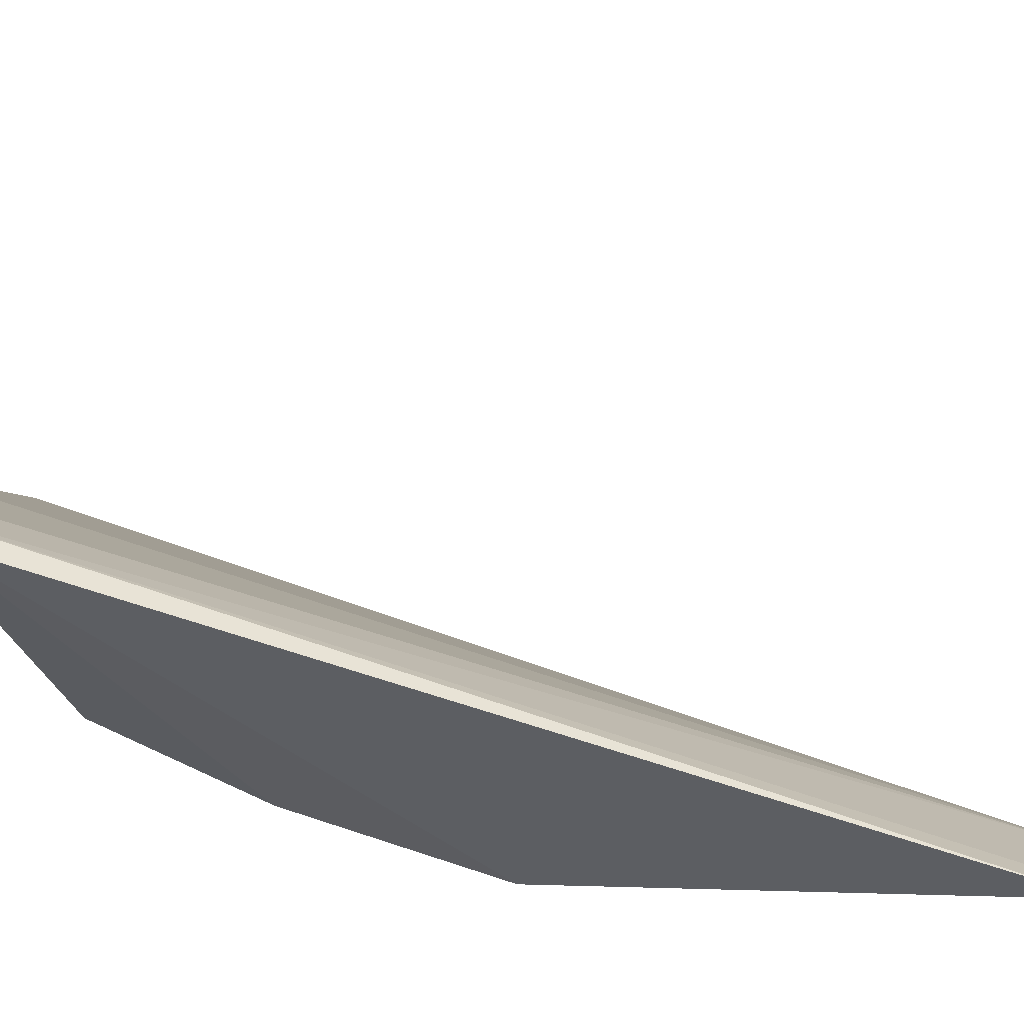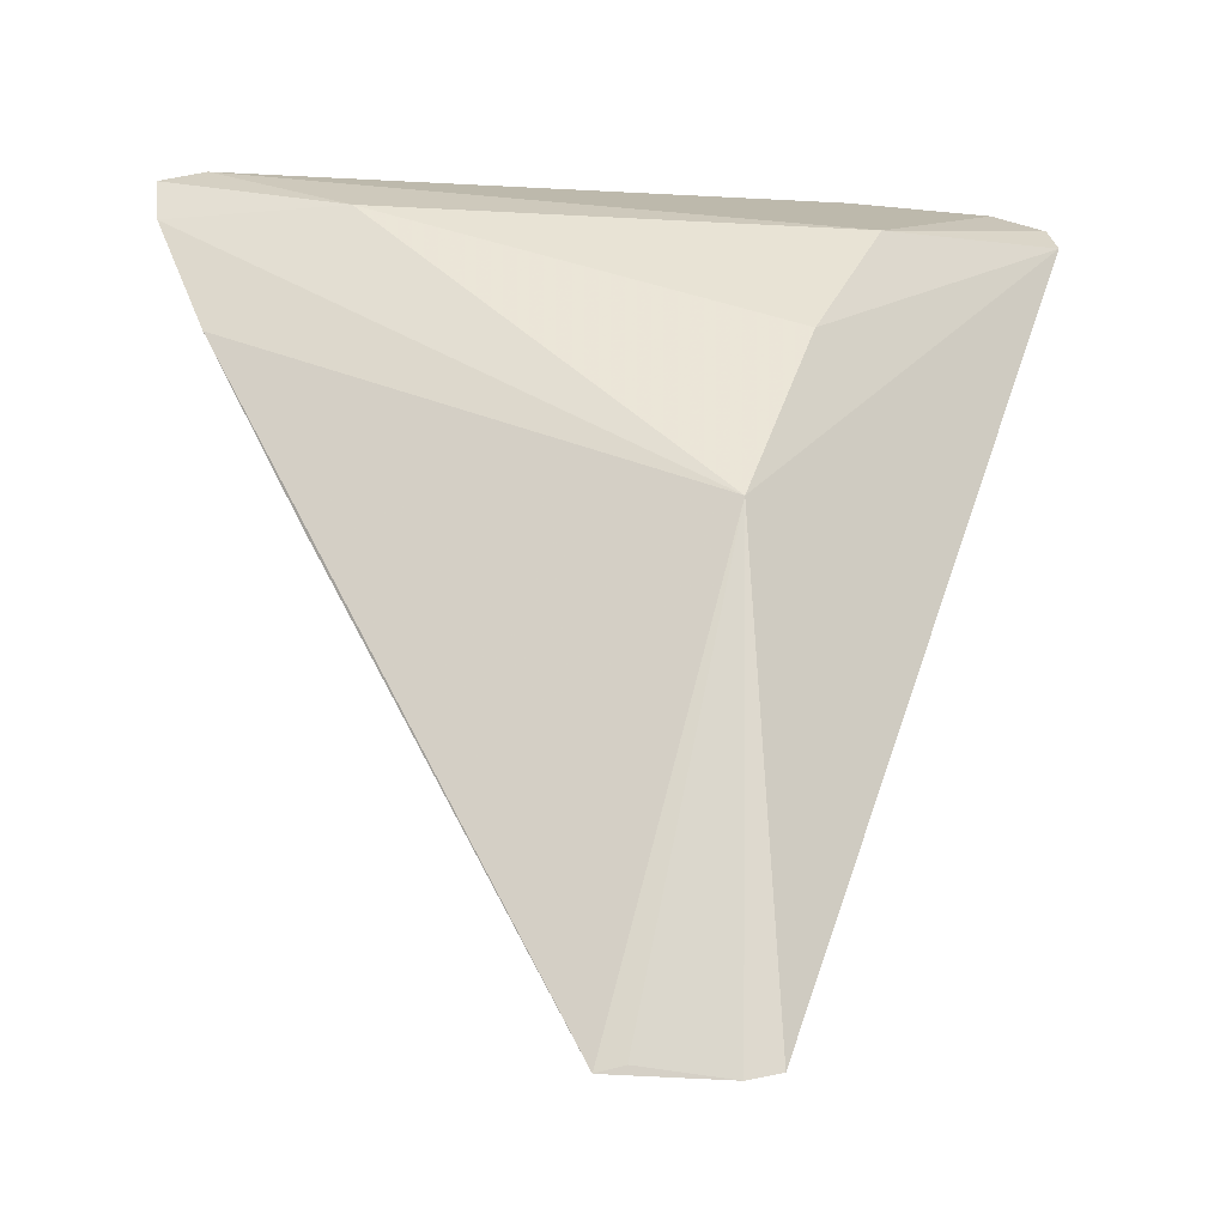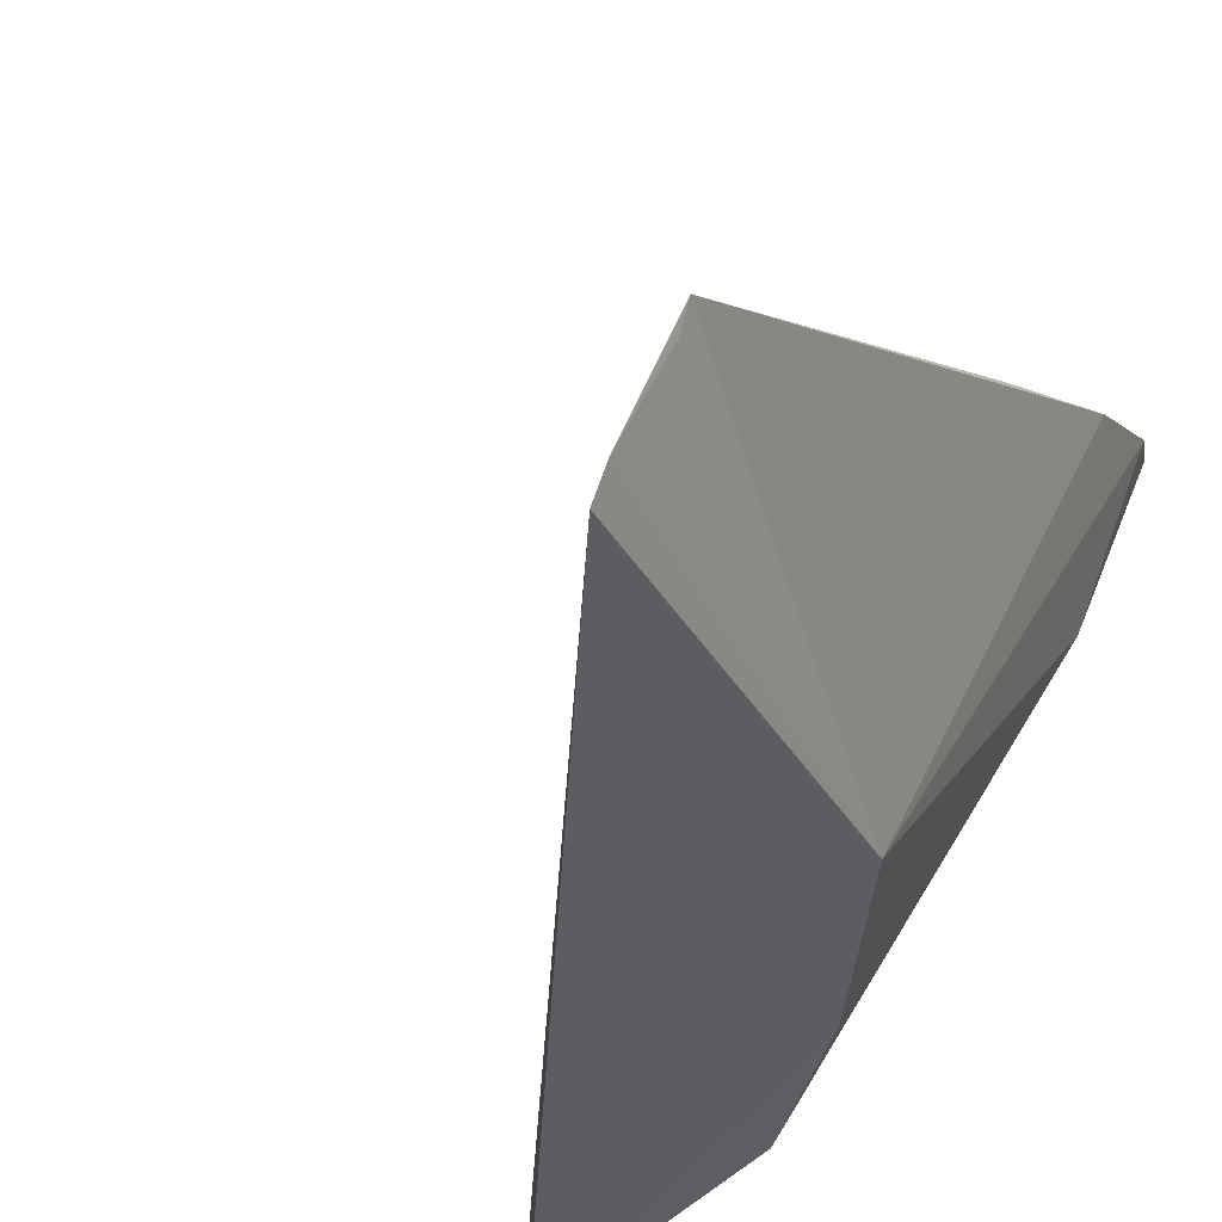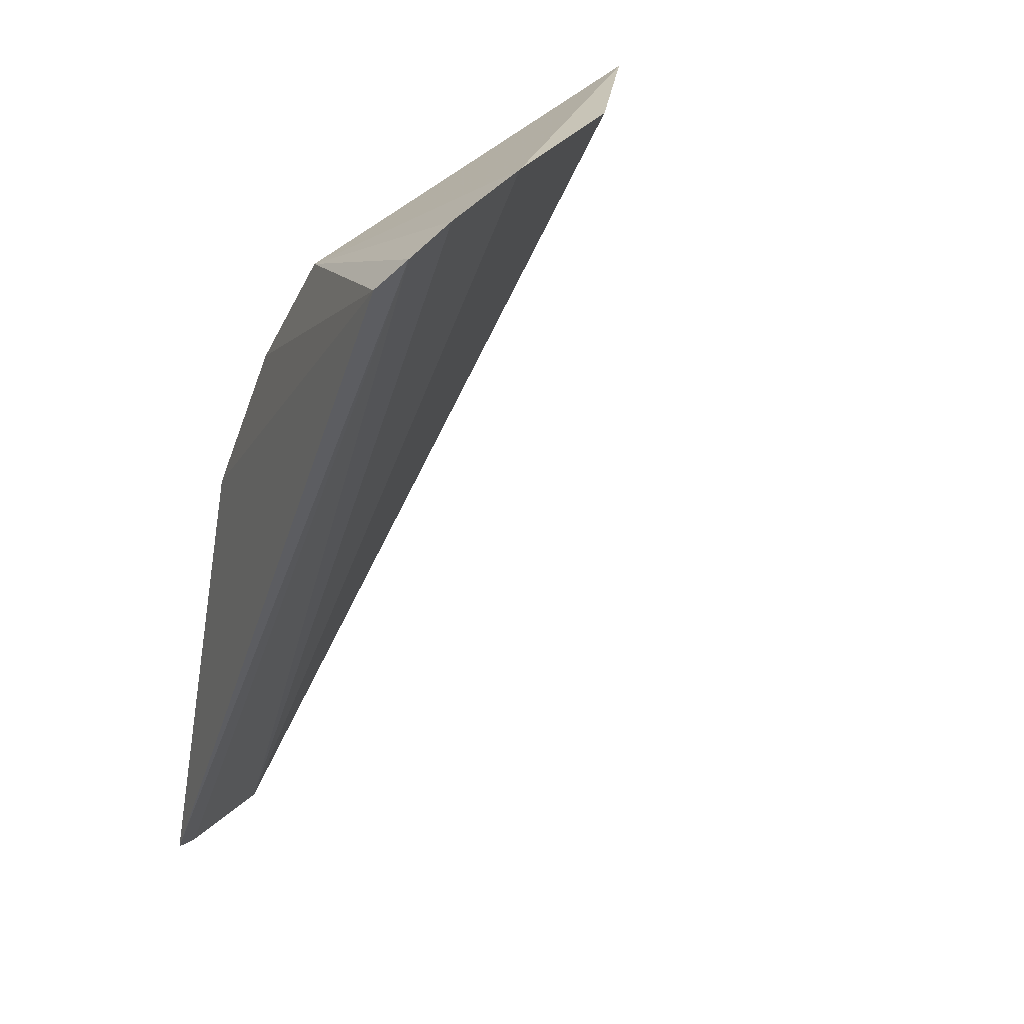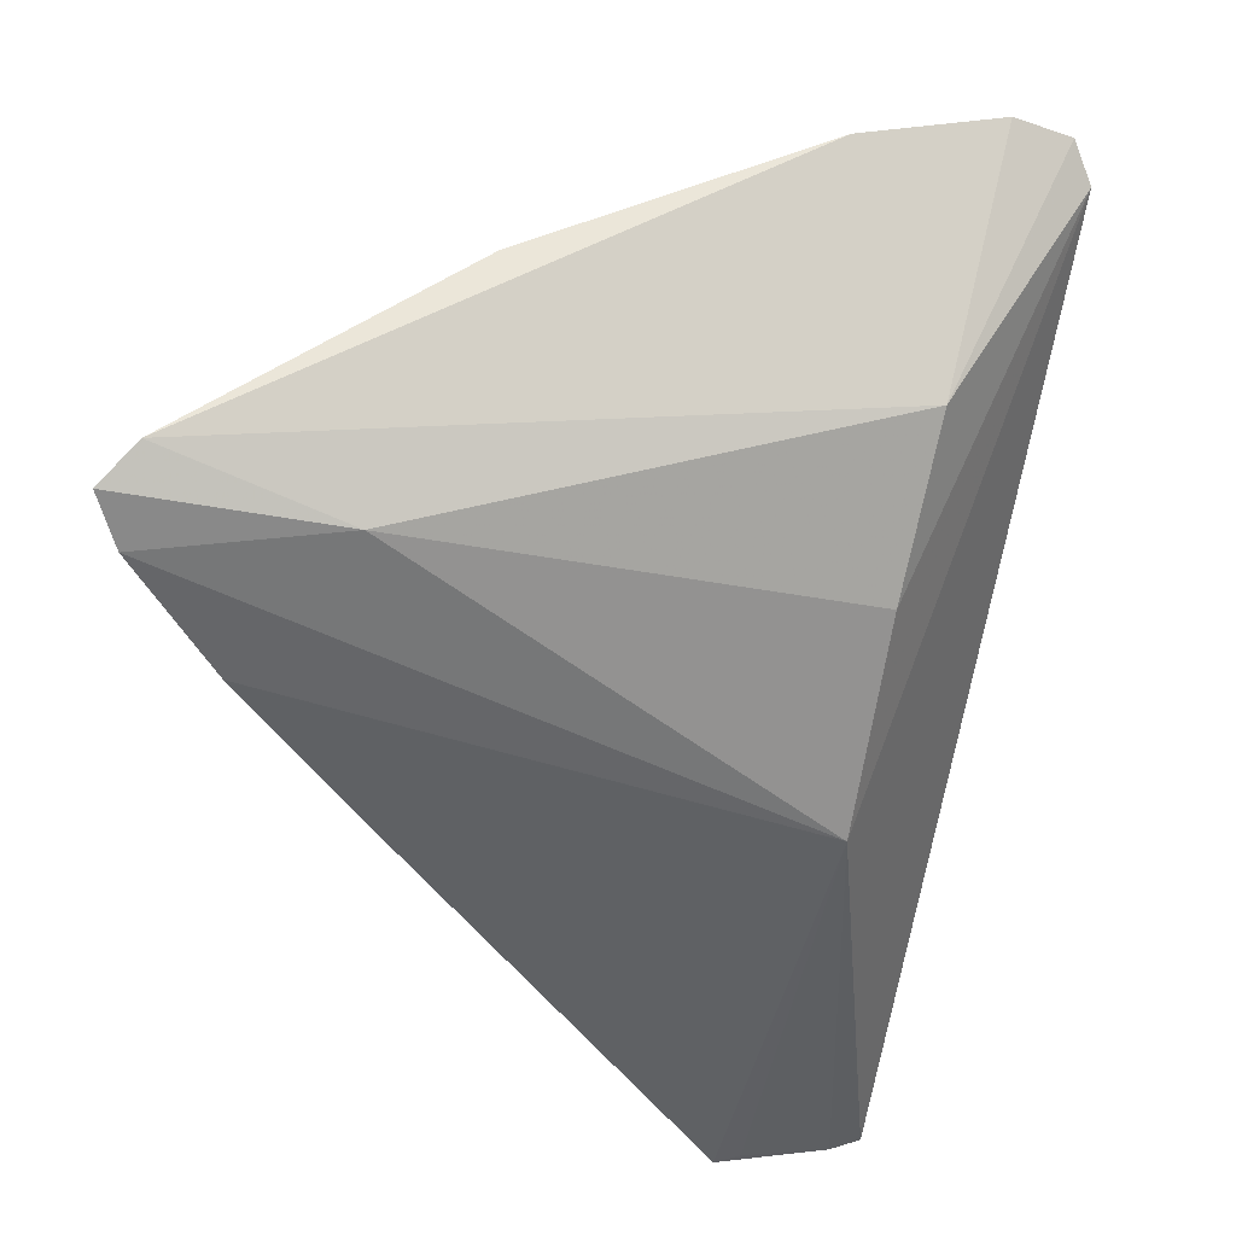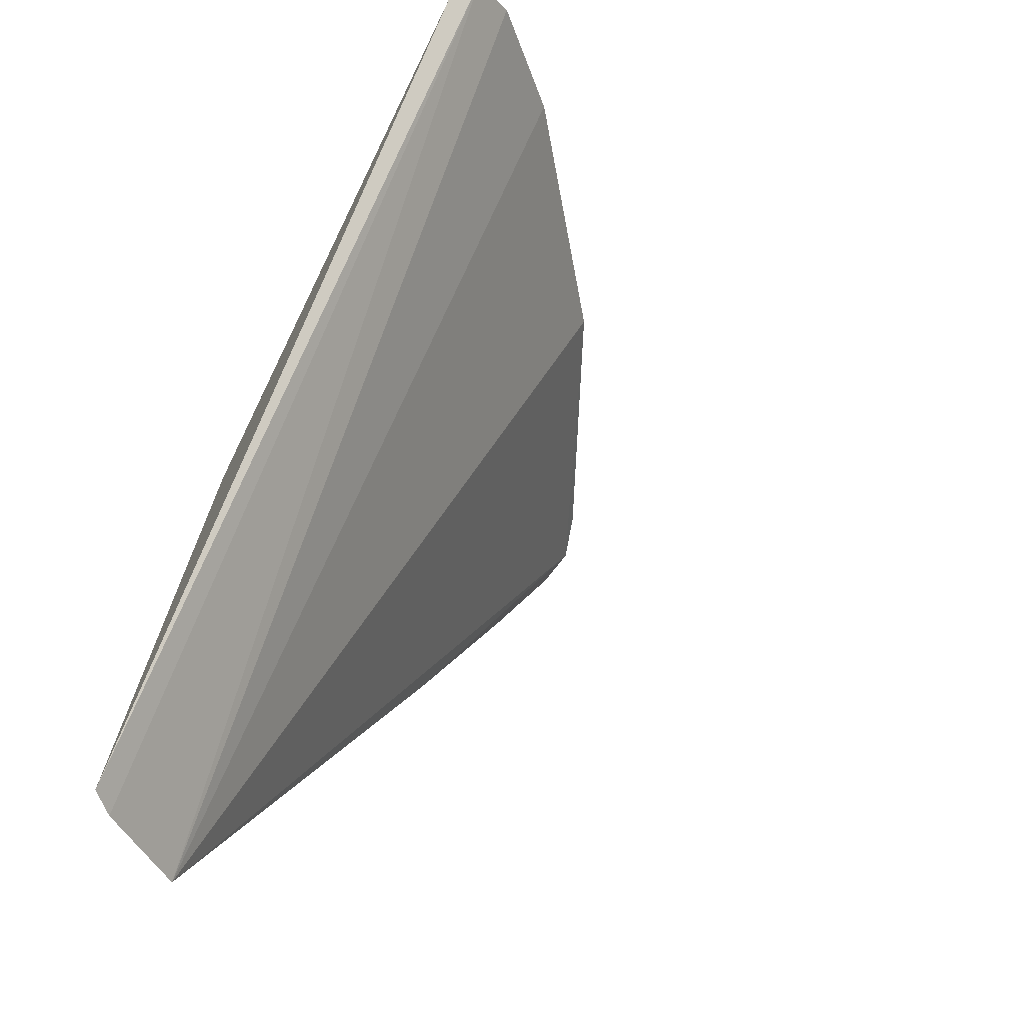
<metadata>
{"format":"obj","ext":"obj","renderer":"f3d","projection":"perspective","resolution":1024,"background":"white","views":[{"elev":-53.8,"azim":-79.6,"up":"+Z"},{"elev":-12.6,"azim":124.7,"up":"+Y"},{"elev":-38.3,"azim":29.5,"up":"+Z"},{"elev":21.7,"azim":-123.0,"up":"+Y"},{"elev":54.4,"azim":106.9,"up":"+Y"},{"elev":-49.6,"azim":-129.9,"up":"+Y"}]}
</metadata>
<code>
v 0.2875 0.03878 -0.01538
v 0.2847 0.04032 -0.02107
v 0.283 0.2371 0.1061
v 0.1659 0.2454 -0.002596
v 0.1448 0.2361 -0.04321
v 0.2129 0.2436 0.05317
v 0.2615 0.1485 -0.03259
v 0.2722 0.03877 -0.04634
v 0.1482 0.2415 -0.03081
v 0.2728 0.2414 0.1004
v 0.2898 0.1961 0.08388
v 0.276 0.03733 -0.03994
v 0.15 0.2292 -0.04861
v 0.2052 0.2197 -0.03289
v 0.2872 0.2256 0.1012
v 0.2332 0.1902 -0.03238
v 0.2697 0.2257 0.06068
v 0.289 0.1489 0.05498
f 6 1 3
f 6 4 1
f 7 1 2
f 9 5 1
f 9 1 4
f 10 6 3
f 10 4 6
f 11 1 7
f 12 2 1
f 12 1 5
f 12 5 8
f 12 8 7
f 12 7 2
f 13 8 5
f 13 7 8
f 14 9 4
f 14 4 10
f 14 5 9
f 14 13 5
f 15 11 7
f 16 7 13
f 16 13 14
f 17 14 10
f 17 10 3
f 17 16 14
f 17 7 16
f 17 15 7
f 17 3 15
f 18 15 3
f 18 3 1
f 18 1 11
f 18 11 15

</code>
